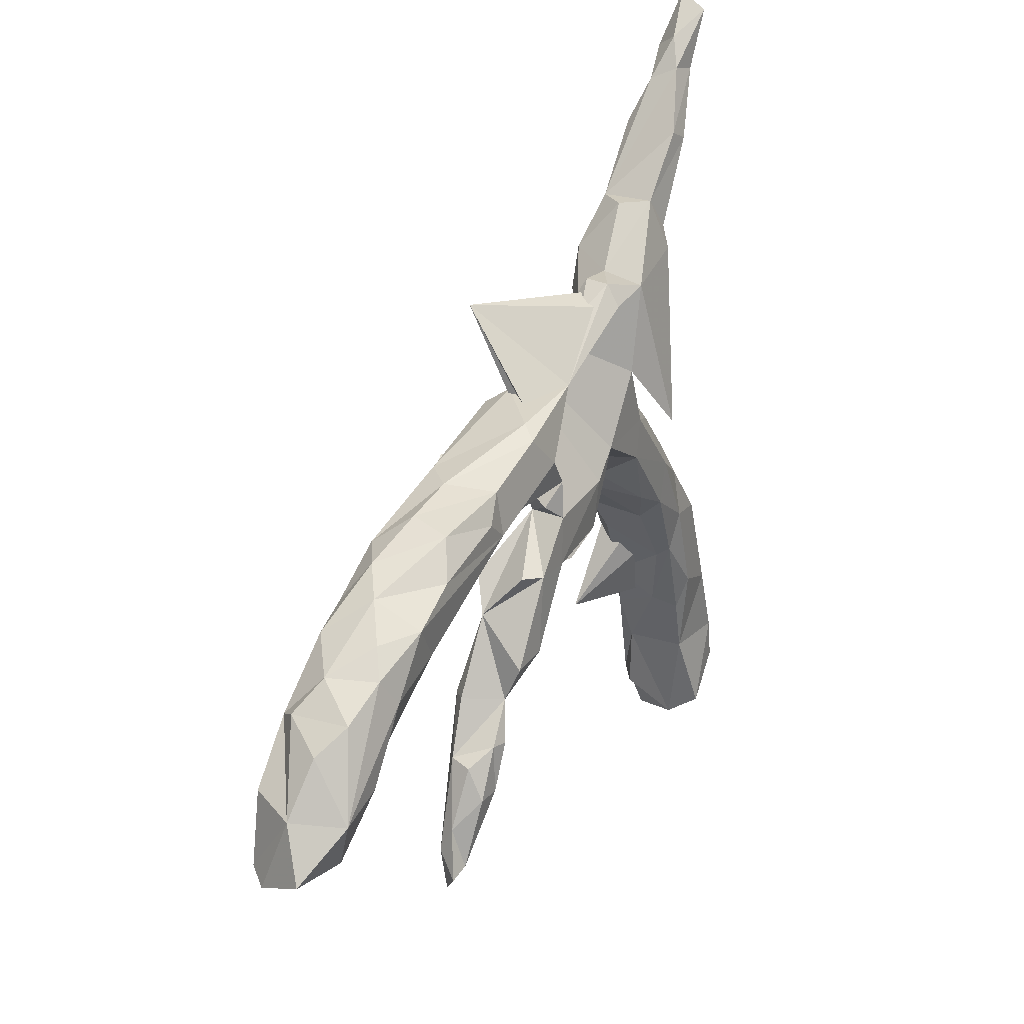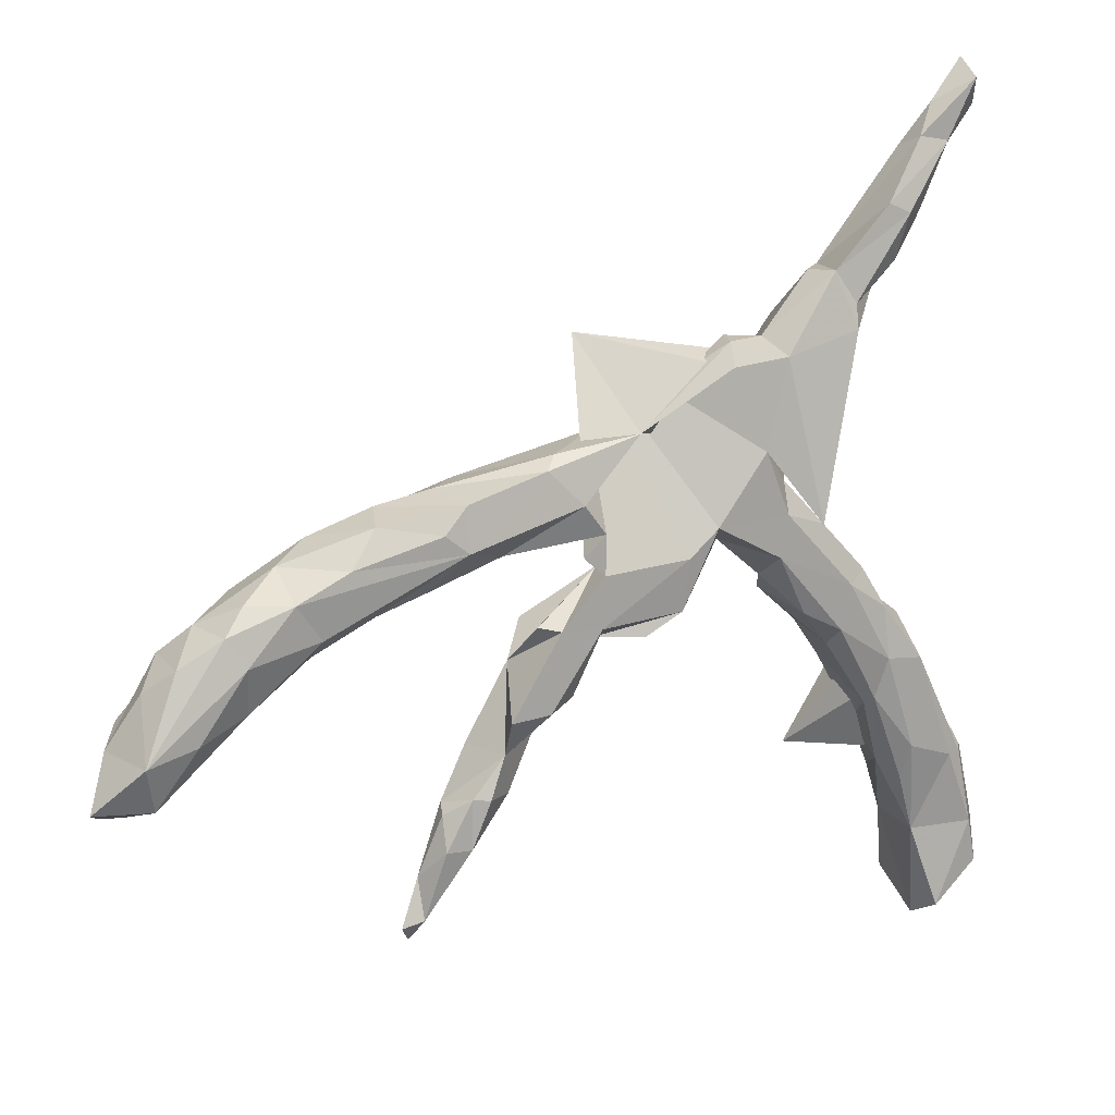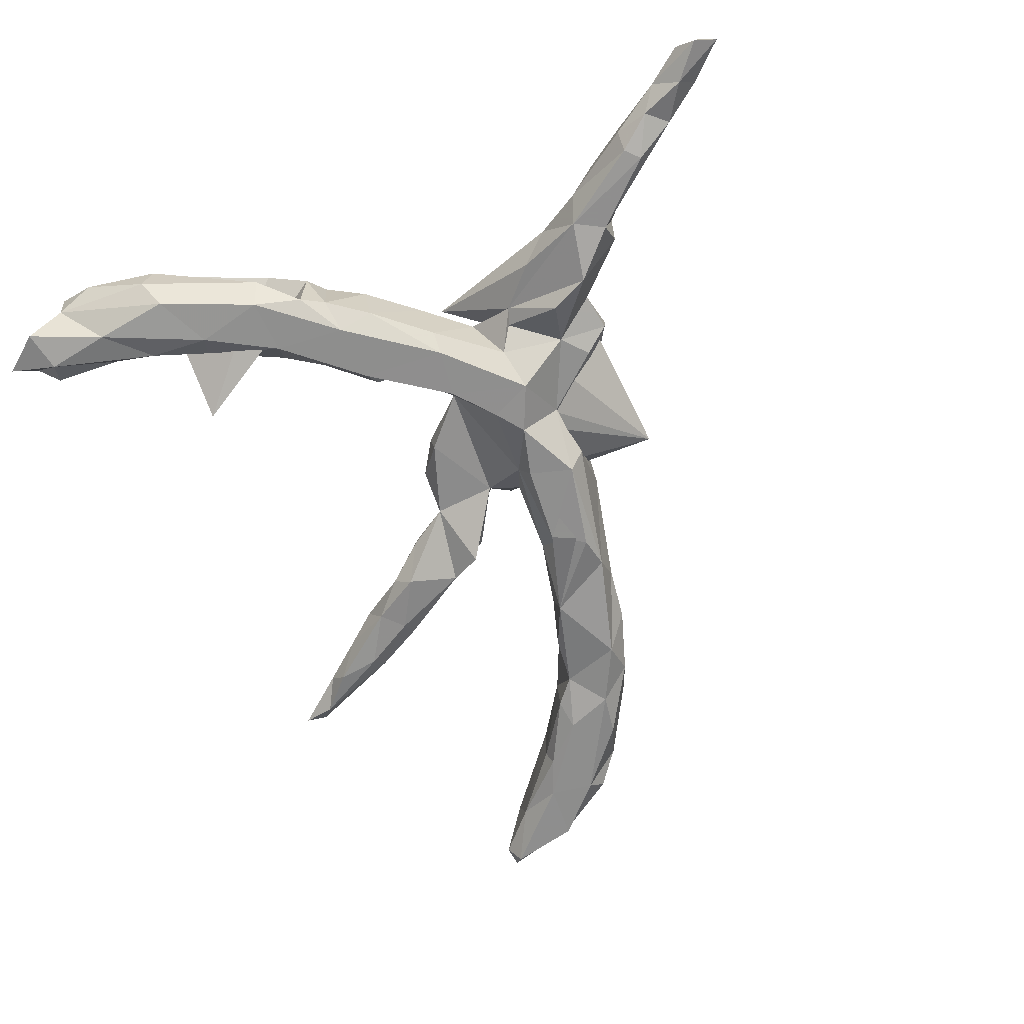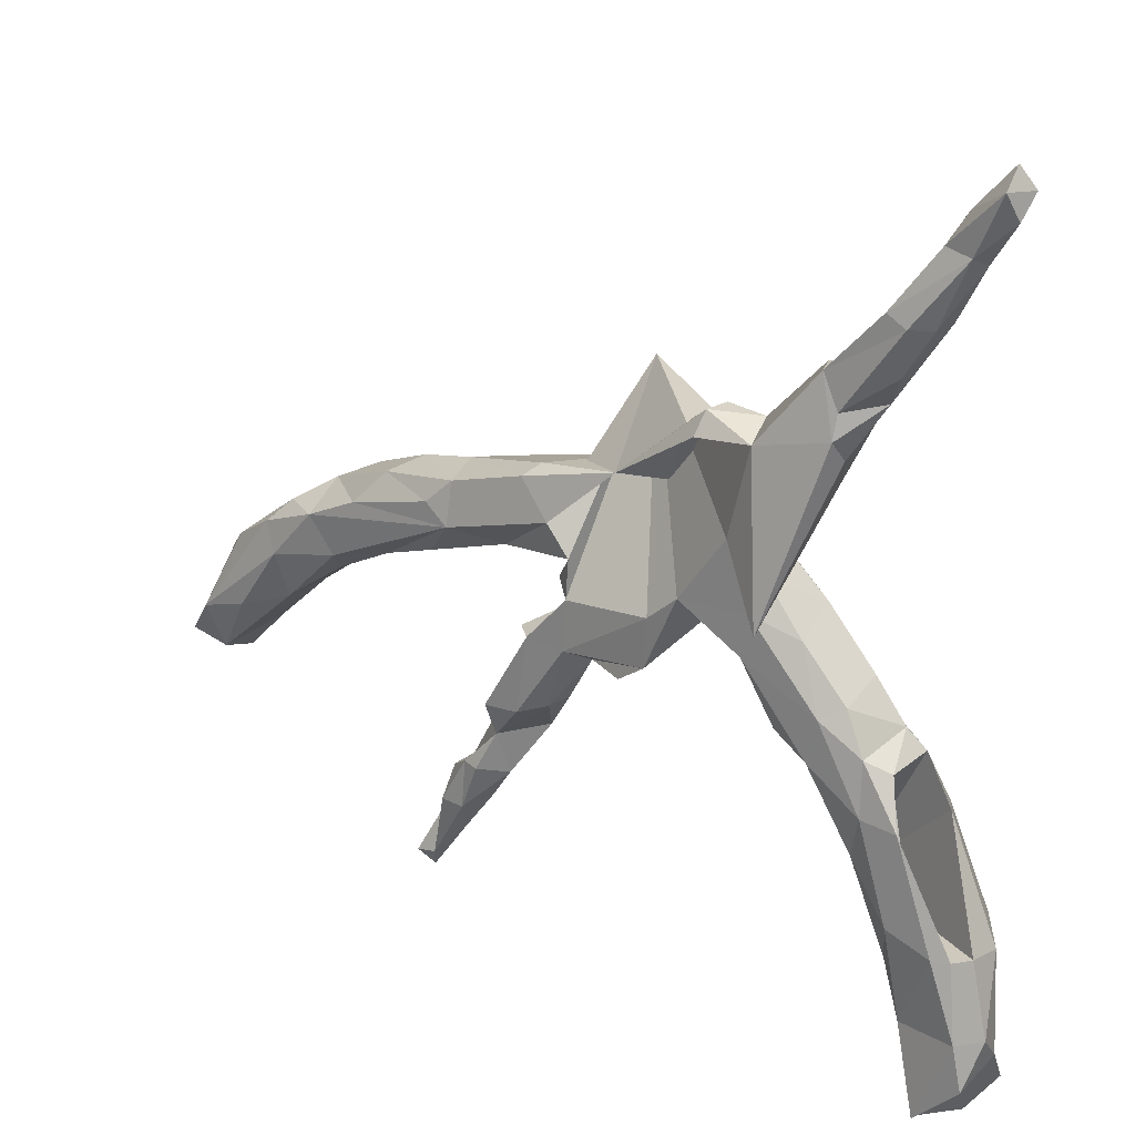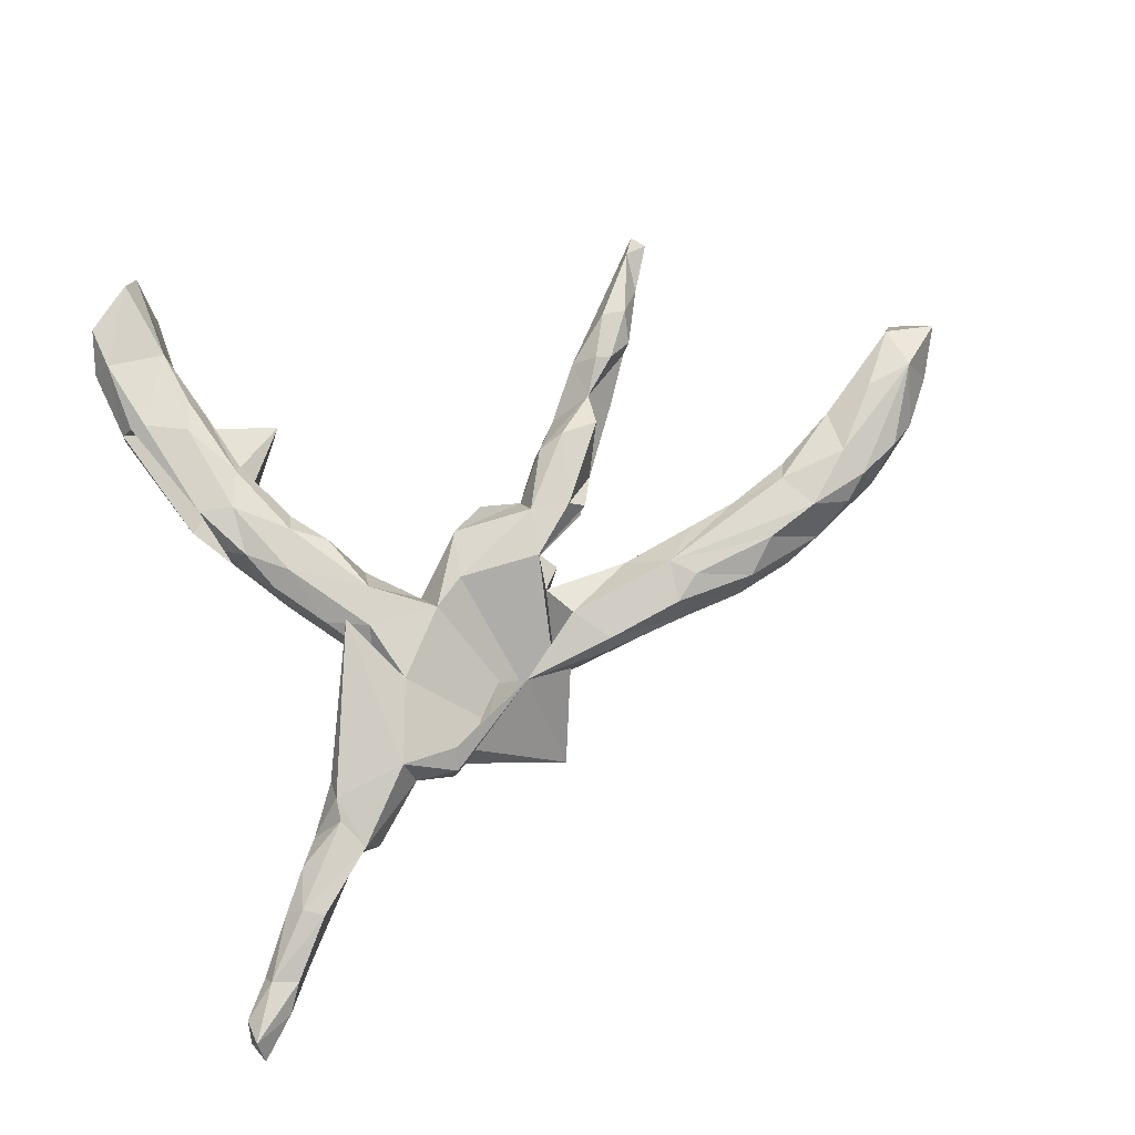
<metadata>
{"format":"obj","ext":"obj","renderer":"f3d","projection":"perspective","resolution":1024,"background":"white","views":[{"elev":25.4,"azim":-63.3,"up":"+Y"},{"elev":17.6,"azim":-24.5,"up":"+Y"},{"elev":-65.2,"azim":114.9,"up":"+Z"},{"elev":23.2,"azim":35.4,"up":"+Y"},{"elev":74.7,"azim":166.8,"up":"+Z"}]}
</metadata>
<code>
v 0.5217 0.6832 -0.02753
v 0.5039 0.7166 -0.009957
v 0.508 0.6906 0.02709
v 0.4516 0.6566 -0.000517
v 0.5174 0.6507 0.004903
v 0.471 0.635 -0.03368
v 0.4272 0.6116 0.01579
v 0.4145 0.5944 -0.02274
v 0.4461 0.5637 -0.03017
v 0.4789 0.5923 -0.000986
v 0.4683 0.6039 0.02248
v 0.3666 0.5245 0.03926
v 0.3981 0.5092 0.04399
v 0.4323 0.5103 -0.01369
v 0.4264 0.5076 0.02154
v 0.4082 0.5092 -0.04568
v 0.3022 0.4289 -0.04902
v 0.3856 0.5291 -0.04819
v 0.3858 0.4413 0.02762
v 0.2835 0.4357 0.03822
v 0.3609 0.3968 0.004049
v 0.2642 0.4313 -0.00766
v 0.3308 0.3829 -0.05038
v 0.3126 0.3884 0.04901
v 0.2379 0.3593 -0.06495
v 0.3163 0.3213 0.03254
v 0.3113 0.3525 0.05868
v 0.2884 0.2769 -0.0151
v 0.1985 0.3256 0.06252
v 0.1855 0.345 0.004627
v 0.118 0.351 0.04094
v 0.1254 0.3513 0.002312
v 0.1666 0.1923 0.06383
v 0.2124 0.2964 -0.06324
v 0.1127 0.3184 0.06263
v 0.2367 0.08844 0.1067
v 0.09886 0.3091 -0.01686
v 0.2267 0.215 -0.002549
v 0.1423 0.2759 -0.01942
v 0.07134 0.3153 0.01748
v -0.02007 0.2339 0.04183
v 0.2006 0.2034 -0.008844
v -0.05626 0.35 -0.1071
v 0.1687 0.1795 -0.03703
v 0.2103 0.1388 0.03585
v 0.02727 0.2149 -0.02004
v 0.1495 0.0745 -0.07607
v 0.1103 0.1936 -0.0758
v -0.06524 0.2015 -0.07657
v -0.05555 0.2255 -0.04095
v 0.2723 0.06912 0.04374
v -0.1464 0.2166 0.03103
v 0.2553 0.08794 -0.04936
v 0.03774 0.157 -0.07715
v 0.3321 0.004337 -0.04597
v 0.2037 0.09567 0.06435
v 0.09288 0.08968 0.06338
v 0.1922 0.03323 0.06475
v 0.08336 0.1253 -0.07601
v -0.0419 0.1324 -0.07548
v -0.1652 0.2003 0.05342
v -0.3055 0.1738 -0.02037
v 0.3102 -0.02287 0.06559
v 0.2264 0.08772 -0.0761
v 0.1158 0.05746 0.01193
v 0.3409 -0.006679 0.04347
v -0.2592 0.1736 -0.06252
v -0.2039 0.1669 -0.07651
v -0.2852 0.1011 0.06534
v 0.4073 -0.08575 0.03381
v 0.381 -0.05653 -0.04472
v -0.04084 0.1106 -0.04004
v 0.4063 -0.08925 -0.05783
v -0.08155 0.1024 0.06237
v 0.1954 -0.01135 -0.005814
v -0.08861 0.08988 0.000255
v 0.3736 -0.06645 0.05538
v -0.0704 0.04003 0.006171
v -0.2187 0.07629 0.01844
v 0.2415 -0.04524 -0.07535
v -0.321 0.131 0.06459
v 0.2108 -0.04114 -0.03814
v -0.1152 0.1478 0.06498
v 0.4354 -0.1597 -0.07467
v 0.334 -0.04735 -0.07567
v -0.3897 0.1581 -0.02356
v 0.2396 -0.06023 0.05398
v -0.1076 0.06592 0.0463
v 0.2952 -0.08913 0.06494
v -0.1702 0.1163 -0.07612
v -0.1823 0.1572 -0.09179
v 0.04151 -0.01675 0.01128
v 0.0471 0.05079 0.06509
v 0.3776 -0.1455 0.06618
v -0.2833 0.167 0.05379
v 0.4584 -0.1487 -0.03272
v 0.284 -0.1068 -0.05645
v -0.07602 -0.06247 0.01273
v 0.2894 -0.3157 -0.08649
v -0.3092 0.06845 -0.06707
v -0.08359 0.04333 0.06529
v -0.4104 0.1477 0.03919
v 0.5028 -0.3042 -0.07023
v 0.4326 -0.1513 0.06541
v -0.4218 0.1204 -0.07527
v 0.2921 -0.1208 0.02978
v -0.1497 -0.0289 0.06476
v -0.01106 -0.06172 0.04571
v 0.03919 -0.02683 0.05962
v -0.1758 -0.02615 0.04141
v -0.5377 0.09732 -0.005879
v 0.3207 -0.1661 -0.04349
v -0.4536 0.09866 0.06294
v 0.4151 -0.2653 -0.07532
v -0.1703 -0.03438 -0.03591
v -0.4839 0.1217 -0.03928
v 0.3482 -0.1586 -0.07497
v -0.08811 -0.03338 0.06594
v 0.3558 -0.2206 0.03534
v -0.3371 0.04464 0.03478
v 0.3937 -0.325 0.01328
v 0.537 -0.3278 -0.02892
v -0.3839 0.03138 -0.04363
v 0.3848 -0.2795 -0.04949
v -0.5948 0.06089 0.03027
v 0.3617 -0.2074 0.05611
v -0.1983 -0.08829 -0.01459
v 0.4231 -0.2905 0.06758
v 0.4923 -0.4212 -0.07353
v 0.5326 -0.3185 0.02757
v 0.5147 -0.3164 0.05514
v -0.5334 0.06232 0.06554
v -0.4123 0.02279 0.0389
v -0.456 0.02169 -0.05527
v -0.1666 -0.1475 0.06632
v -0.512 0.06832 -0.07618
v 0.415 -0.3446 0.05012
v -0.5821 0.05355 -0.06655
v 0.5488 -0.4812 -0.02191
v 0.5578 -0.4321 0.0278
v 0.4903 -0.3146 0.06685
v 0.4395 -0.4337 0.04837
v -0.4953 -0.01513 -0.05623
v -0.1152 -0.1304 0.01053
v 0.4229 -0.3621 -0.06097
v -0.1253 -0.1337 0.04707
v -0.6027 -0.01527 0.06729
v -0.6278 0.02623 0.05161
v -0.538 -0.008445 -0.07525
v -0.6498 0.02657 -0.02154
v -0.1591 -0.159 -0.04028
v -0.2247 -0.1539 0.06211
v 0.531 -0.4288 0.0672
v -0.1601 -0.1933 -0.00883
v -0.2246 -0.2096 0.03673
v -0.4949 0.006336 0.06021
v -0.5053 -0.02354 0.03405
v -0.6706 -0.03217 -0.07506
v -0.657 -0.1026 -0.0743
v 0.5446 -0.4964 0.06587
v -0.5999 -0.07665 -0.0644
v -0.6917 -0.01294 0.03864
v 0.4795 -0.5224 -0.07205
v -0.6929 -0.01508 -0.04935
v 0.4778 -0.5593 0.06882
v -0.7318 -0.04789 0.008241
v -0.2514 -0.2678 0.05084
v 0.5423 -0.5375 -0.05924
v -0.5971 -0.08834 0.04274
v -0.236 -0.2089 -0.0399
v 0.4479 -0.5341 -0.04965
v 0.436 -0.4319 -0.04255
v -0.2614 -0.2031 -0.01895
v -0.5944 -0.08825 -0.03757
v -0.2129 -0.2744 0.01988
v -0.7456 -0.1337 0.06575
v 0.4623 -0.5867 0.02259
v -0.2078 -0.2442 -0.02311
v -0.7806 -0.1264 -0.007825
v -0.2507 -0.3263 0.0112
v -0.2941 -0.366 -0.02005
v -0.2763 -0.2651 0.04377
v -0.3025 -0.2837 -0.0132
v 0.4964 -0.6015 -0.04663
v -0.6724 -0.114 0.06605
v -0.7465 -0.1118 -0.0736
v -0.2848 -0.2966 -0.02698
v -0.2795 -0.3389 0.0477
v -0.6906 -0.175 -0.04393
v -0.7294 -0.2046 0.04305
v -0.313 -0.2905 0.01948
v -0.3174 -0.3381 0.04514
v -0.7663 -0.2207 -0.07399
v -0.7552 -0.241 -0.04405
v -0.3474 -0.3822 0.008403
v -0.3012 -0.3938 0.01148
v -0.3493 -0.4222 -0.01066
v -0.3459 -0.4421 0.02998
v -0.8119 -0.2031 0.02318
v -0.787 -0.2379 -0.04897
v -0.3795 -0.4495 0.0272
v -0.3628 -0.4771 0.007312
f 9 8 6
f 4 6 8
f 10 9 6
f 18 8 9
f 16 18 9
f 17 8 18
f 16 9 14
f 10 14 9
f 21 16 14
f 19 21 14
f 23 16 21
f 106 82 97
f 80 97 82
f 112 106 97
f 87 82 106
f 64 48 44
f 39 44 48
f 53 64 44
f 47 48 64
f 38 25 23
f 17 23 25
f 28 38 23
f 34 25 38
f 39 25 34
f 42 34 38
f 45 53 44
f 55 64 53
f 23 18 16
f 26 28 23
f 36 38 28
f 80 47 64
f 85 80 64
f 75 47 80
f 75 65 47
f 59 47 65
f 82 75 80
f 87 75 82
f 55 85 64
f 117 80 85
f 51 55 53
f 117 97 80
f 71 85 55
f 66 71 55
f 73 85 71
f 112 97 117
f 84 117 85
f 124 112 117
f 70 73 71
f 84 85 73
f 96 84 73
f 114 117 84
f 107 127 152
f 155 152 127
f 110 127 107
f 135 107 152
f 78 110 107
f 78 127 110
f 101 78 107
f 79 74 83
f 43 83 74
f 69 79 83
f 76 74 79
f 83 41 61
f 52 61 41
f 69 83 61
f 43 41 83
f 50 52 41
f 62 61 52
f 95 69 61
f 62 95 61
f 81 69 95
f 120 79 69
f 113 69 81
f 102 81 95
f 86 95 62
f 133 120 69
f 156 133 69
f 123 120 133
f 100 79 120
f 86 102 95
f 113 81 102
f 116 102 86
f 157 133 156
f 169 157 156
f 134 133 157
f 132 156 69
f 132 69 113
f 111 113 102
f 147 156 132
f 111 132 113
f 148 147 132
f 169 156 147
f 125 132 111
f 116 111 102
f 169 147 185
f 176 185 147
f 190 169 185
f 174 157 169
f 148 132 125
f 176 190 185
f 189 169 190
f 148 176 147
f 150 148 125
f 189 190 194
f 200 194 190
f 199 190 176
f 176 148 162
f 150 162 148
f 166 176 162
f 164 162 150
f 179 199 176
f 200 190 199
f 166 179 176
f 164 179 166
f 164 166 162
f 11 5 3
f 1 3 5
f 7 11 3
f 10 5 11
f 187 170 178
f 151 178 170
f 181 187 178
f 183 170 187
f 98 144 151
f 154 151 144
f 127 98 151
f 46 39 48
f 42 44 39
f 39 34 42
f 170 127 151
f 173 127 170
f 54 72 60
f 90 60 72
f 98 115 78
f 127 78 115
f 127 115 98
f 154 178 151
f 49 50 46
f 41 46 50
f 54 49 46
f 67 50 49
f 48 54 46
f 60 49 54
f 90 49 60
f 37 39 46
f 59 54 48
f 59 72 54
f 47 59 48
f 65 72 59
f 78 72 65
f 30 22 25
f 17 25 22
f 39 30 25
f 20 22 30
f 32 30 39
f 20 17 22
f 18 23 17
f 56 51 45
f 53 45 51
f 33 56 45
f 63 51 56
f 27 26 21
f 23 21 26
f 24 27 21
f 36 26 27
f 20 27 24
f 19 24 21
f 13 24 19
f 20 24 13
f 15 13 19
f 11 13 15
f 14 15 19
f 12 13 11
f 10 11 15
f 7 12 11
f 20 13 12
f 17 12 7
f 4 7 3
f 2 4 3
f 8 7 4
f 75 58 65
f 57 65 58
f 87 58 75
f 58 56 57
f 33 57 56
f 63 56 58
f 38 36 33
f 29 33 36
f 45 38 33
f 26 36 28
f 43 33 29
f 27 29 36
f 20 29 27
f 17 20 12
f 109 65 57
f 43 57 33
f 44 38 45
f 142 137 121
f 126 121 137
f 172 142 121
f 128 137 142
f 126 137 128
f 141 128 142
f 128 141 104
f 131 104 141
f 94 128 104
f 99 104 131
f 153 131 141
f 130 99 131
f 153 130 131
f 96 99 130
f 119 121 126
f 94 126 128
f 70 104 99
f 77 104 70
f 73 70 99
f 106 119 126
f 124 121 119
f 89 126 94
f 77 94 104
f 71 77 70
f 63 94 77
f 106 126 89
f 87 106 89
f 63 89 94
f 58 89 63
f 66 63 77
f 66 77 71
f 51 63 66
f 58 87 89
f 55 51 66
f 14 10 15
f 135 146 118
f 98 118 146
f 107 135 118
f 155 146 135
f 144 98 146
f 154 144 146
f 109 118 98
f 155 127 173
f 173 170 183
f 197 183 187
f 105 86 62
f 67 105 62
f 116 86 105
f 100 105 67
f 134 136 105
f 116 105 136
f 100 134 105
f 149 136 134
f 68 100 67
f 123 134 100
f 120 123 100
f 133 134 123
f 91 79 100
f 49 68 67
f 90 100 68
f 49 90 68
f 91 100 90
f 72 79 91
f 72 91 90
f 52 50 67
f 118 93 101
f 43 101 93
f 107 118 101
f 109 93 118
f 57 43 93
f 74 101 43
f 88 101 74
f 35 41 43
f 41 40 46
f 37 46 40
f 31 40 41
f 196 180 188
f 175 188 180
f 198 196 188
f 181 180 196
f 167 188 175
f 178 175 180
f 155 167 175
f 182 188 167
f 154 155 175
f 178 154 175
f 146 155 154
f 88 78 101
f 76 78 88
f 76 88 74
f 192 198 188
f 202 196 198
f 182 192 188
f 195 198 192
f 191 192 182
f 183 191 182
f 195 192 191
f 155 182 167
f 183 182 155
f 135 152 155
f 201 202 198
f 195 201 198
f 197 202 201
f 197 201 195
f 30 29 20
f 92 65 109
f 108 92 109
f 109 57 93
f 35 43 29
f 31 29 30
f 108 98 92
f 78 92 98
f 109 98 108
f 31 35 29
f 41 35 31
f 31 30 32
f 40 31 32
f 37 40 32
f 202 197 196
f 181 196 197
f 187 181 197
f 145 121 124
f 114 145 124
f 172 121 145
f 163 172 145
f 139 177 184
f 163 184 177
f 114 124 117
f 119 112 124
f 99 96 73
f 103 84 96
f 103 114 84
f 129 145 114
f 122 103 96
f 129 114 103
f 163 145 129
f 130 122 96
f 139 103 122
f 139 129 103
f 171 172 163
f 140 139 122
f 168 129 139
f 168 163 129
f 177 172 171
f 177 171 163
f 168 184 163
f 184 168 139
f 195 183 197
f 183 155 173
f 76 79 72
f 191 183 195
f 62 52 67
f 143 134 157
f 174 143 157
f 149 134 143
f 161 143 174
f 138 111 116
f 193 189 194
f 189 174 169
f 161 174 189
f 150 125 111
f 138 150 111
f 158 164 150
f 193 194 200
f 179 200 199
f 177 139 165
f 160 165 139
f 142 177 165
f 140 160 139
f 153 165 160
f 153 160 140
f 130 153 140
f 142 165 153
f 122 130 140
f 172 177 142
f 141 142 153
f 2 3 1
f 10 1 5
f 6 2 1
f 10 6 1
f 4 2 6
f 119 106 112
f 179 164 158
f 186 179 158
f 17 7 8
f 42 38 44
f 78 65 92
f 32 39 37
f 76 72 78
f 178 180 181
f 159 186 158
f 193 179 186
f 159 193 186
f 200 179 193
f 158 150 138
f 136 158 138
f 136 159 158
f 189 193 159
f 161 189 159
f 116 136 138
f 149 159 136
f 149 161 159
f 143 161 149

</code>
